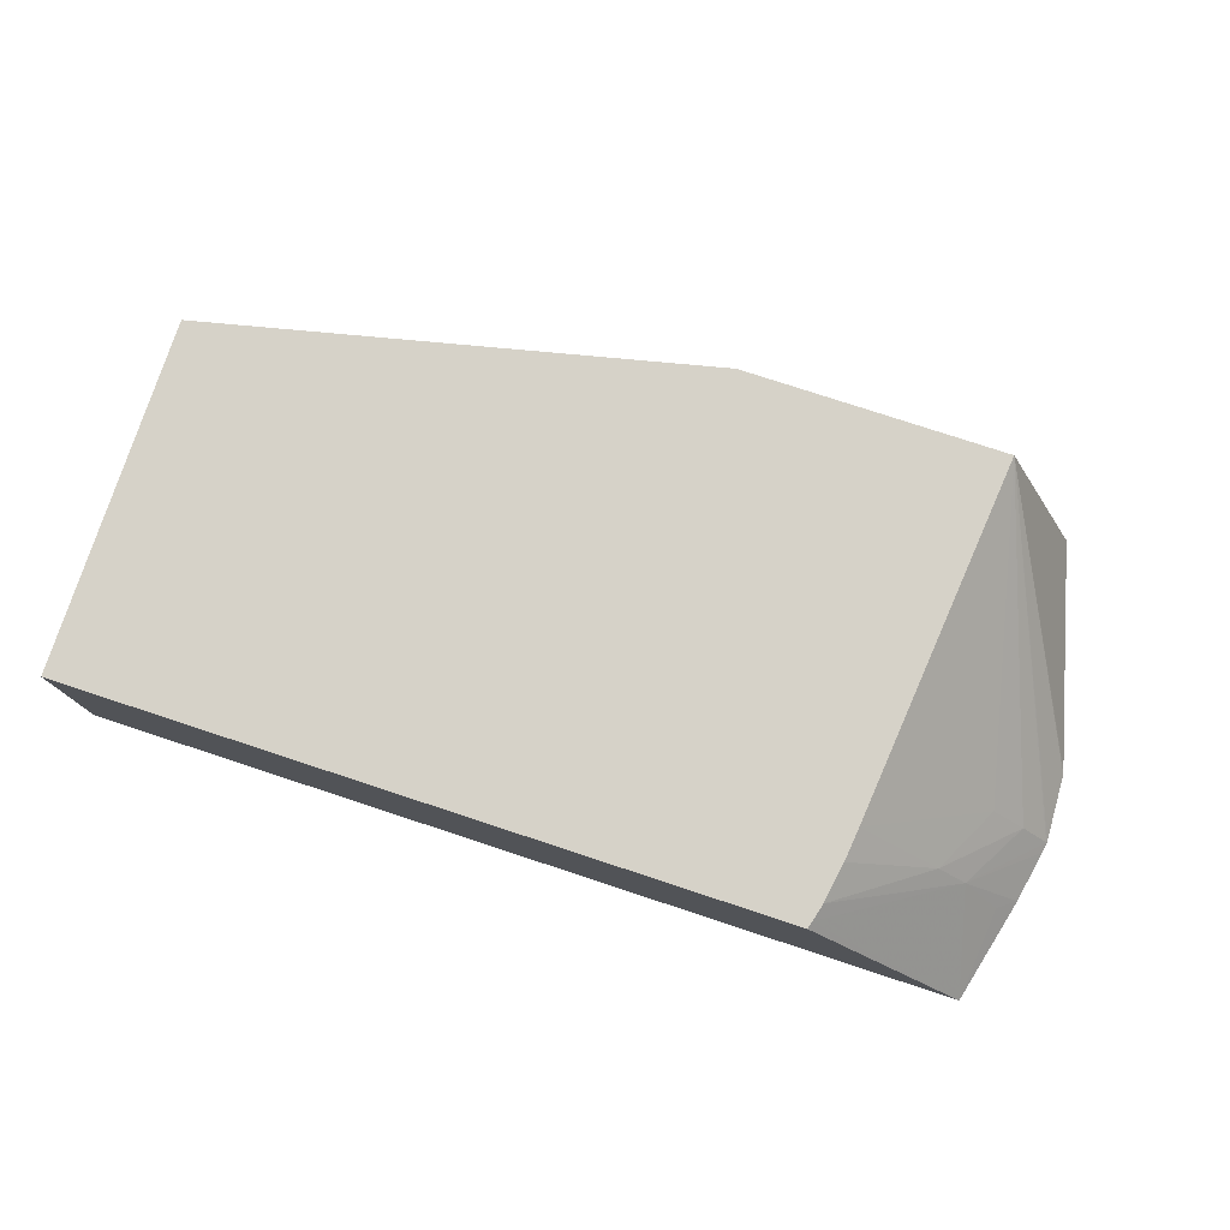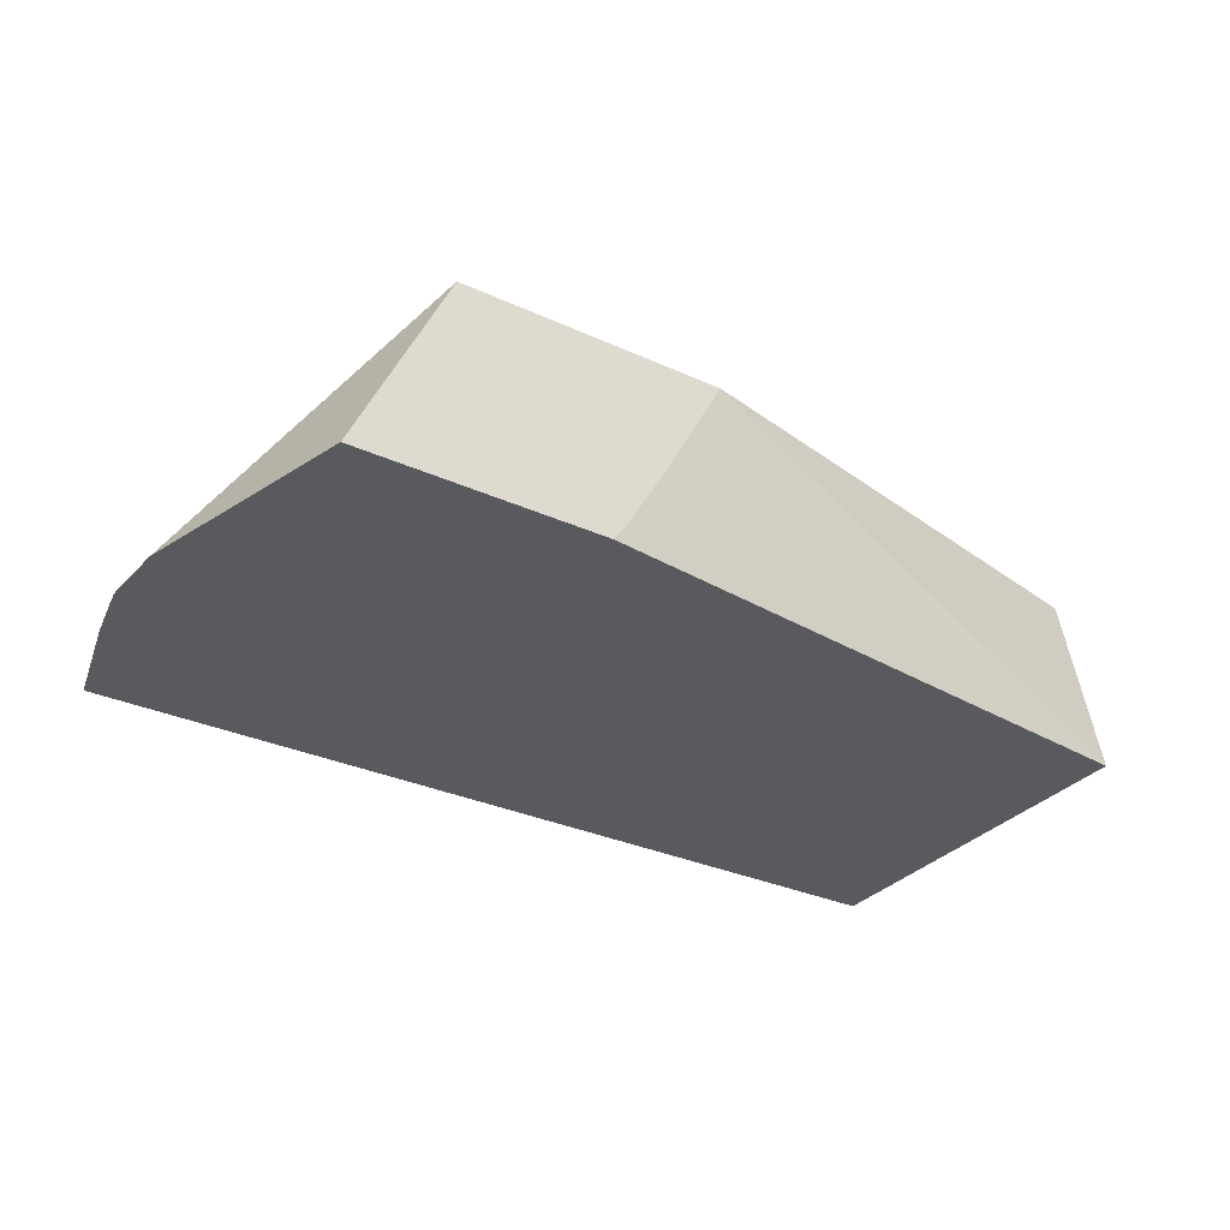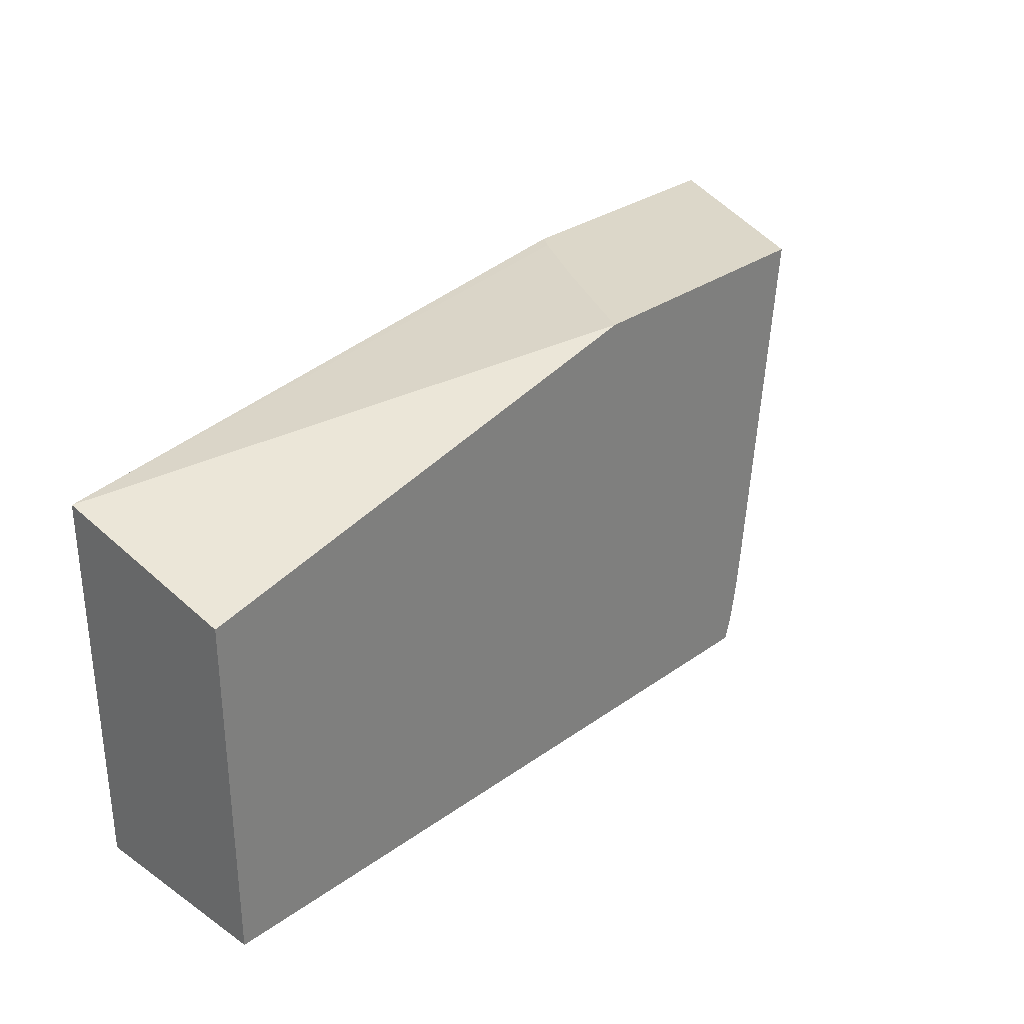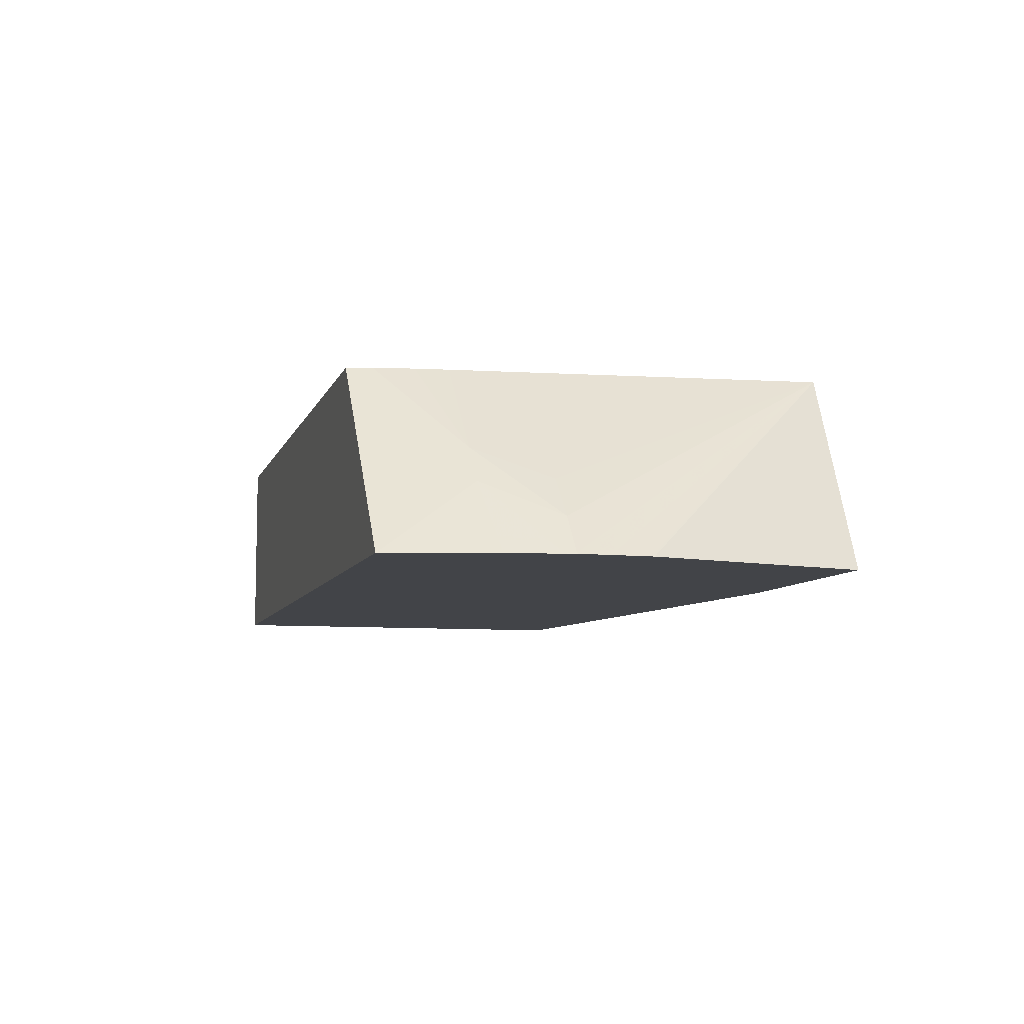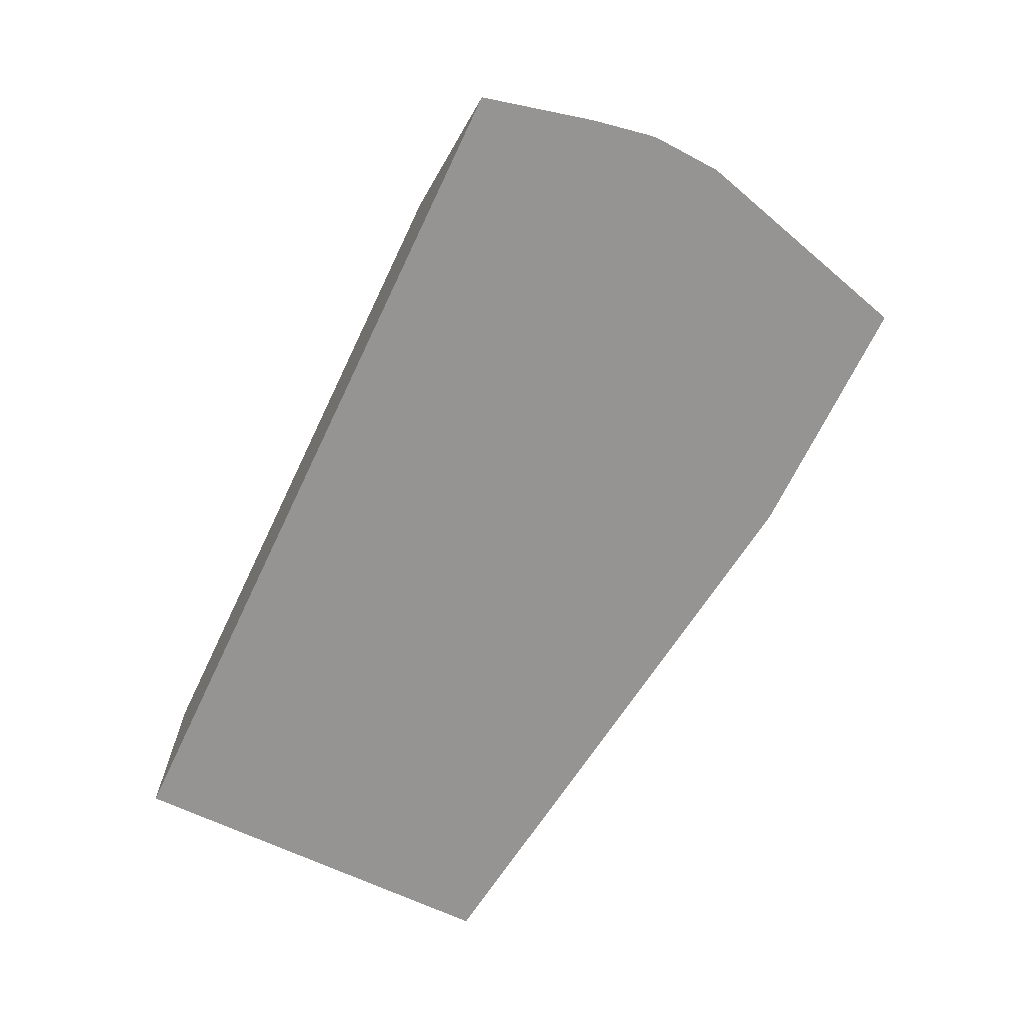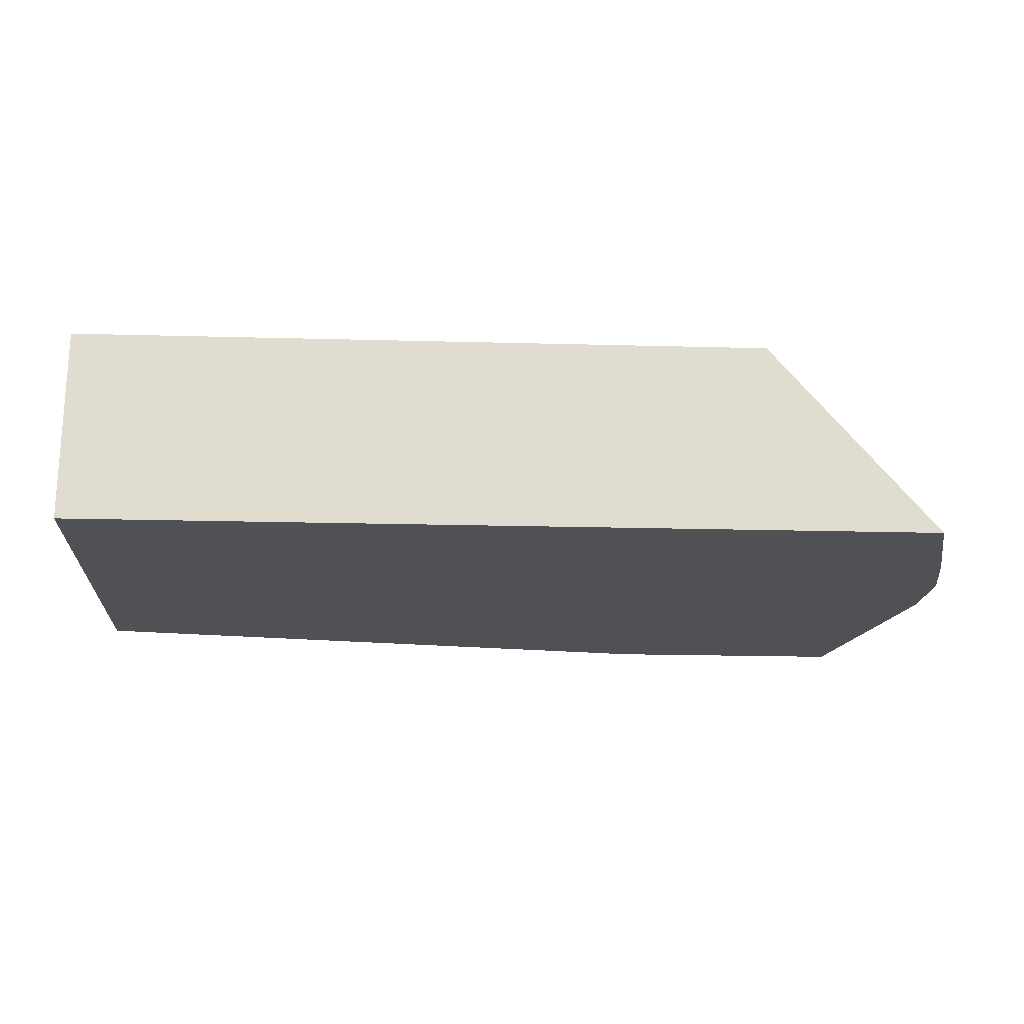
<metadata>
{"format":"obj","ext":"obj","renderer":"f3d","projection":"perspective","resolution":1024,"background":"white","views":[{"elev":77.5,"azim":18.2,"up":"+Z"},{"elev":-31.6,"azim":147.2,"up":"+Z"},{"elev":30.3,"azim":-45.8,"up":"+Y"},{"elev":-7.8,"azim":75.2,"up":"+Z"},{"elev":-67.2,"azim":64.5,"up":"+Z"},{"elev":-20.0,"azim":-2.8,"up":"+Z"}]}
</metadata>
<code>
v 0.03527 0.01035 0.04904
v 0.03764 0.001427 0.04904
v 0.02552 0.01035 0.04904
v 0.03163 0.01035 0.05698
v 0.03766 0.001305 0.04904
v 0.02511 0.01035 0.04963
v 0.001181 0.007388 0.04904
v 0.0302 -0.004314 0.05698
v 0.03512 -0.001446 0.05207
v 0.03655 -0.001446 0.05052
v 0.03775 -0.001446 0.04909
v 0.03778 -0.00139 0.04904
v 0.03773 -0.0001963 0.04904
v 0.02109 0.01035 0.05698
v 0.02506 0.01035 0.04971
v 0.001181 -0.008243 0.04904
v 0.001181 0.007149 0.05022
v 0.02344 0.01035 0.05253
v 0.03005 -0.005641 0.05698
v 0.03363 -0.004314 0.05334
v 0.03488 -0.004314 0.05191
v 0.03771 -0.001865 0.04904
v 0.03778 -0.001446 0.04904
v 0.001181 0.005812 0.05683
v 0.001181 0.005781 0.05698
v 0.001181 -0.008243 0.05698
v 0.03625 -0.008243 0.04904
v 0.02979 -0.00724 0.05698
v 0.0296 -0.00795 0.05698
v 0.03651 -0.004571 0.04984
v 0.03731 -0.003954 0.04904
v 0.02952 -0.008243 0.05698
f 1 2 5
f 1 5 13
f 1 13 12
f 1 12 23
f 1 23 22
f 1 22 31
f 1 31 27
f 1 27 16
f 1 16 7
f 1 7 3
f 1 3 6
f 1 6 15
f 1 15 18
f 1 18 14
f 1 14 4
f 1 4 2
f 2 4 5
f 3 7 6
f 4 8 9
f 4 9 10
f 4 10 11
f 4 11 12
f 4 12 13
f 4 13 5
f 4 14 25
f 4 25 26
f 4 26 32
f 4 32 29
f 4 29 28
f 4 28 19
f 4 19 8
f 6 7 15
f 7 16 26
f 7 26 25
f 7 25 24
f 7 24 17
f 7 17 14
f 7 14 18
f 7 18 15
f 8 19 20
f 8 20 9
f 9 20 10
f 10 20 21
f 10 21 11
f 11 21 22
f 11 22 23
f 11 23 12
f 14 17 24
f 14 24 25
f 16 27 32
f 16 32 26
f 19 28 20
f 20 28 21
f 21 28 29
f 21 29 27
f 21 27 30
f 21 30 31
f 21 31 22
f 27 31 30
f 27 29 32

</code>
